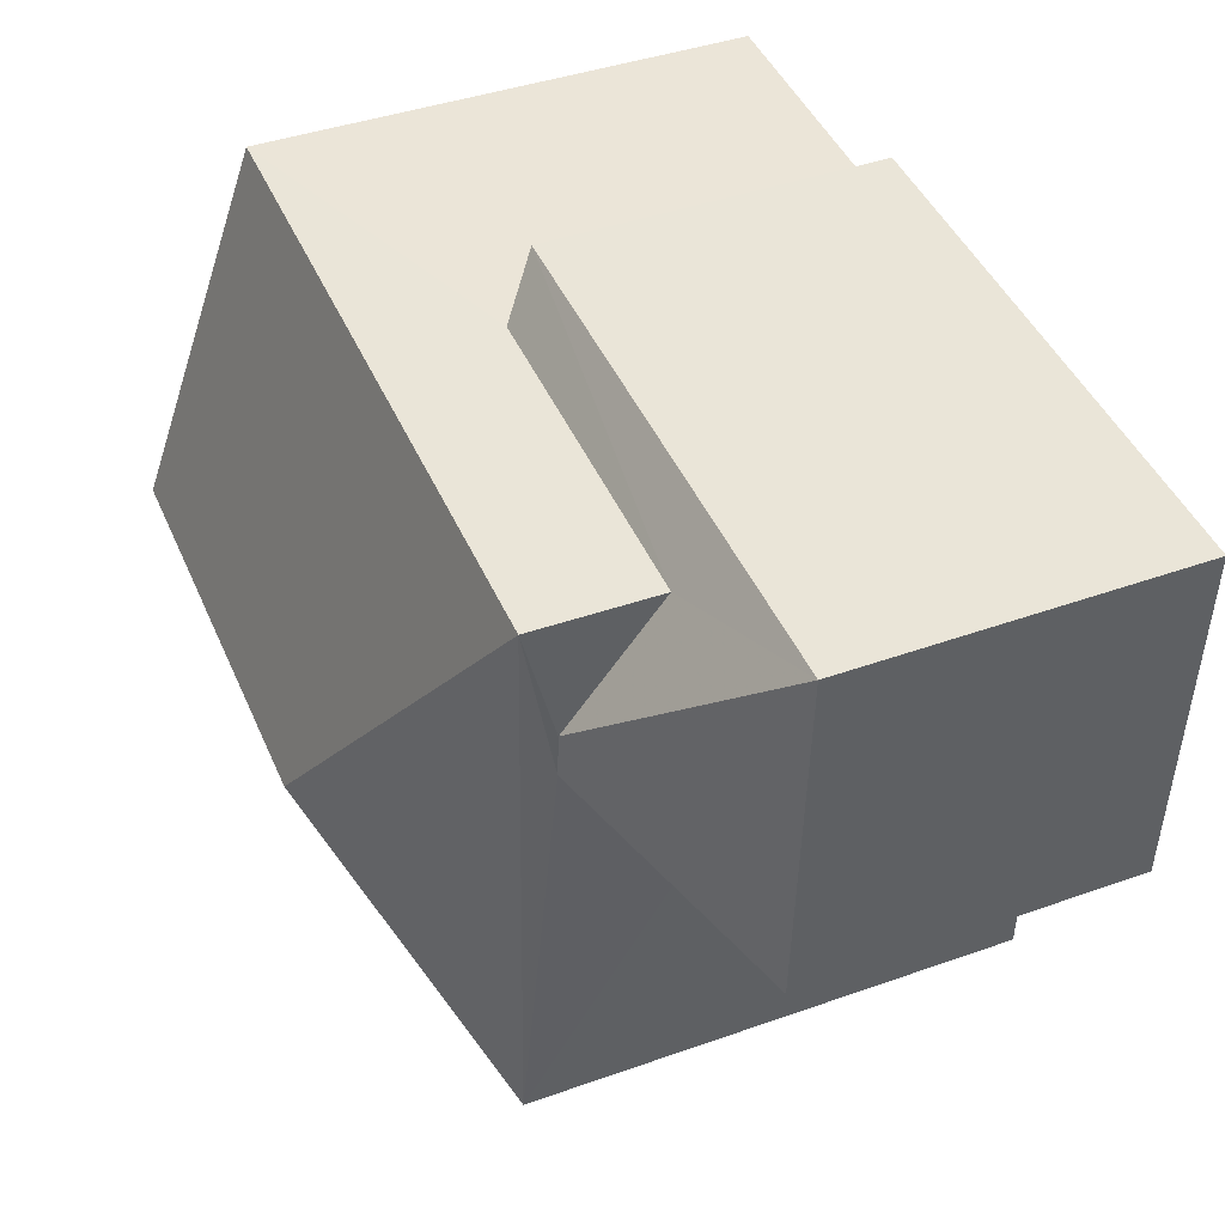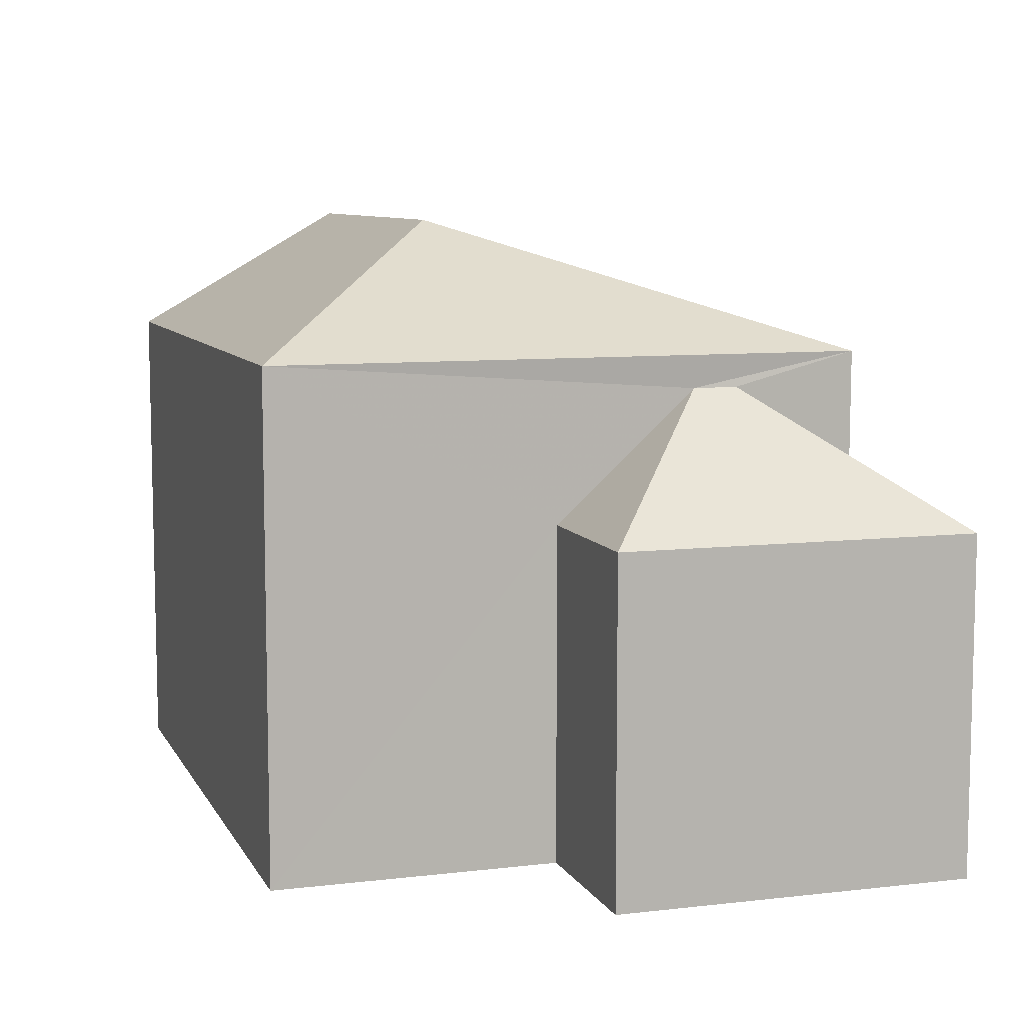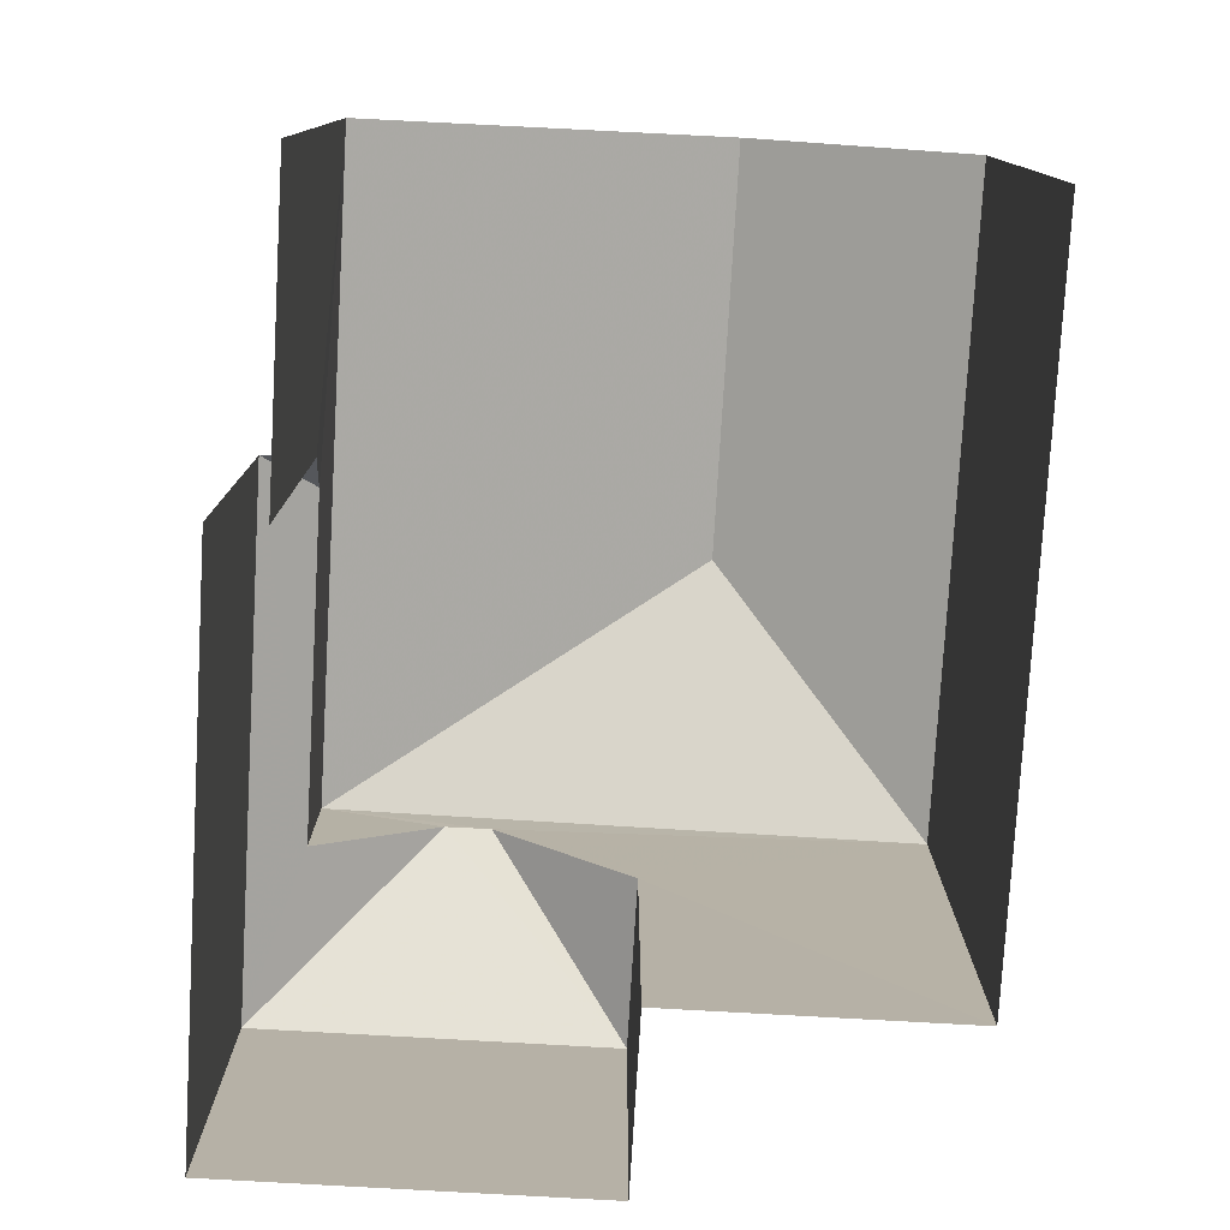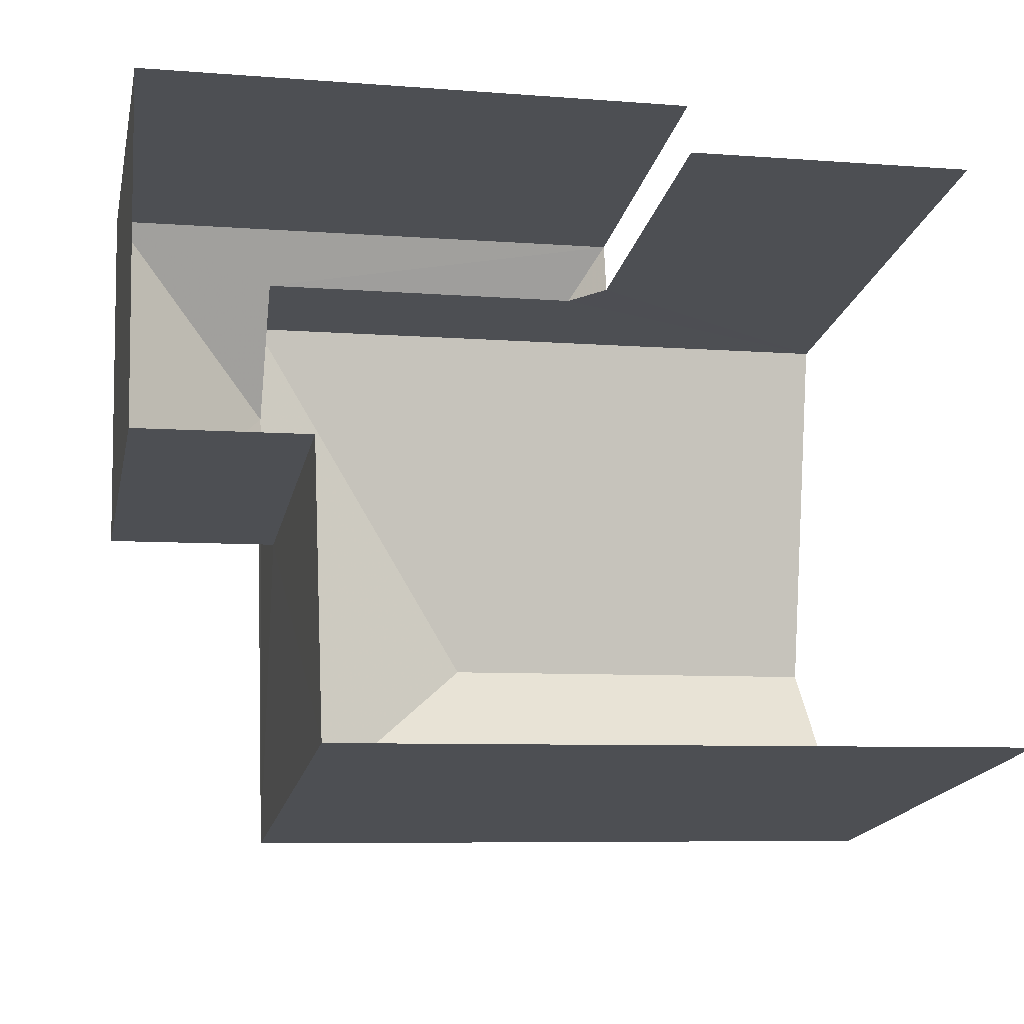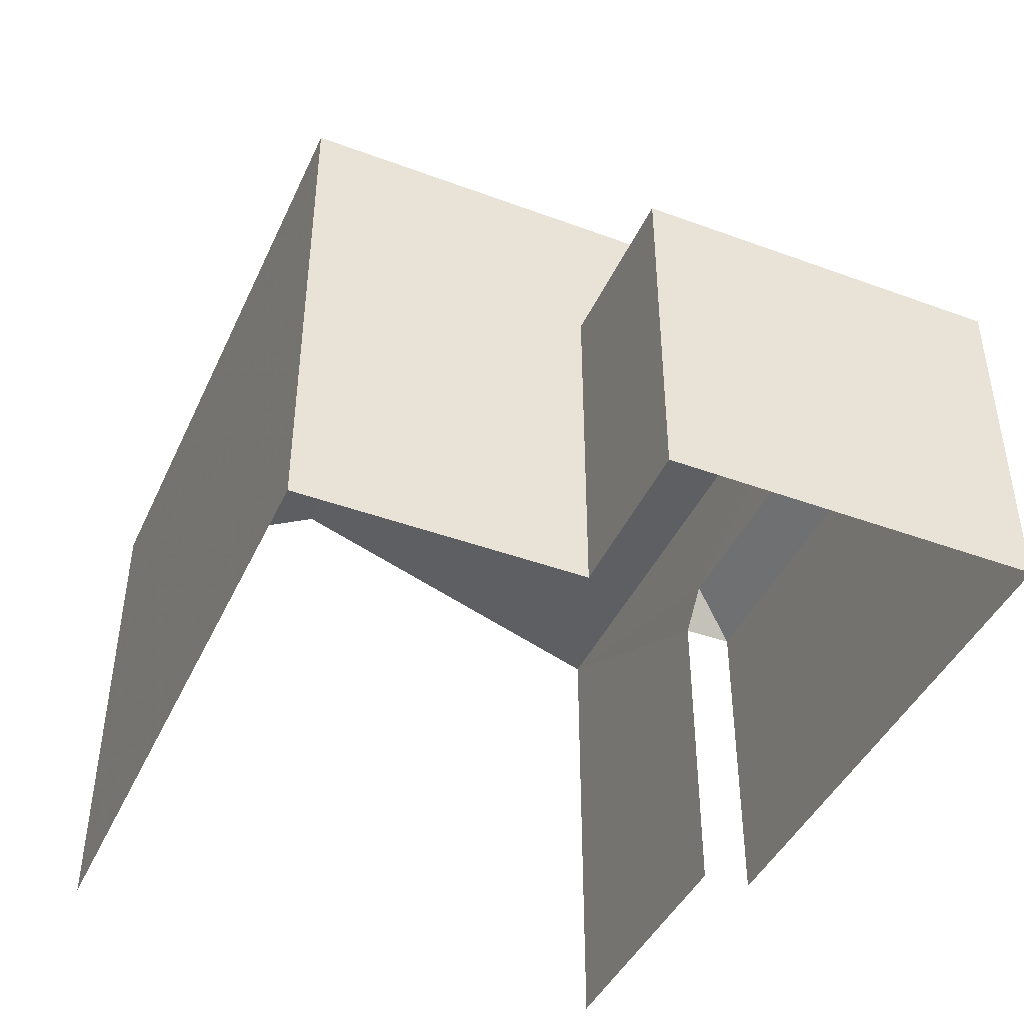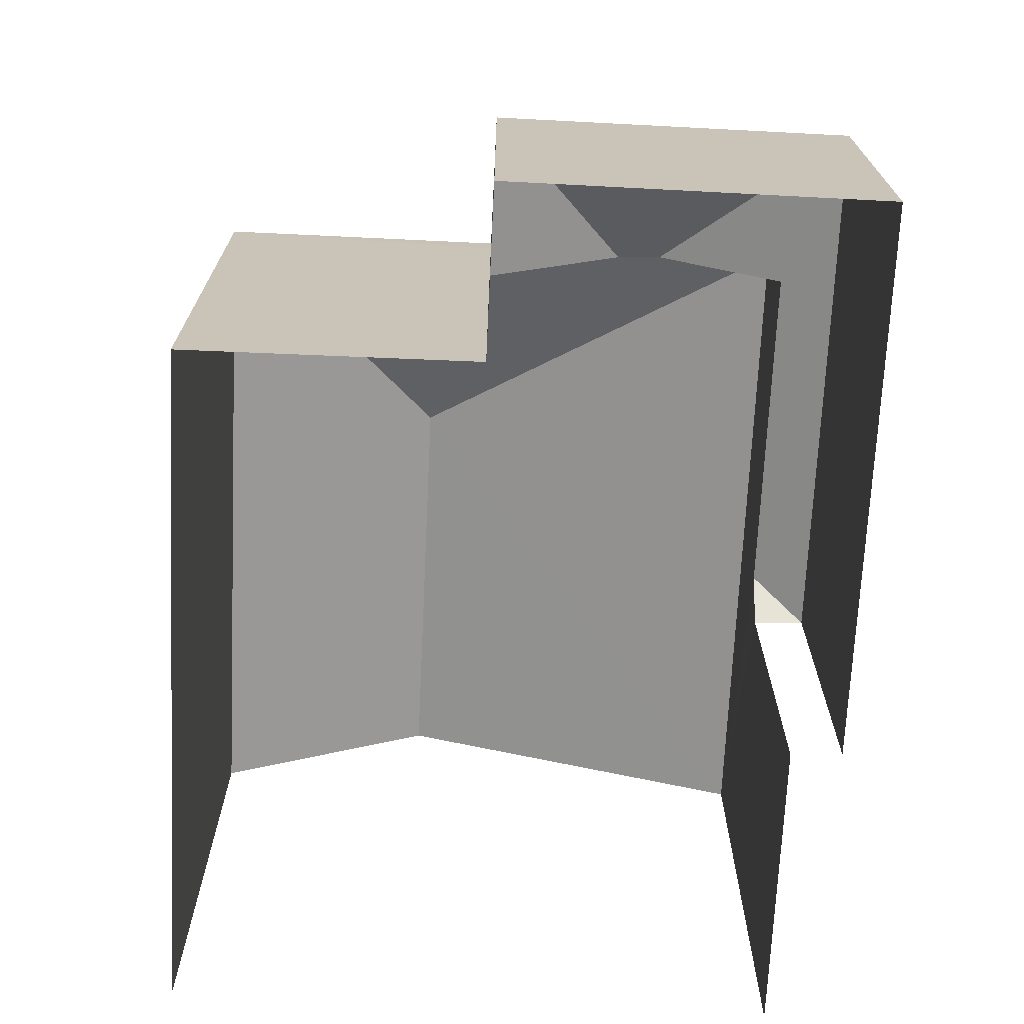
<metadata>
{"format":"obj","ext":"obj","renderer":"f3d","projection":"perspective","resolution":1024,"background":"white","views":[{"elev":42.5,"azim":67.1,"up":"+Y"},{"elev":8.5,"azim":69.7,"up":"+Z"},{"elev":-78.0,"azim":-95.7,"up":"+Z"},{"elev":-18.5,"azim":167.8,"up":"+Y"},{"elev":-43.4,"azim":64.1,"up":"+Z"},{"elev":-70.5,"azim":84.9,"up":"+Z"}]}
</metadata>
<code>
v -3.734e+05 -1.054e+05 21.93
v -3.734e+05 -1.054e+05 21.93
v -3.734e+05 -1.054e+05 21.94
v -3.734e+05 -1.054e+05 21.93
v -3.734e+05 -1.054e+05 21.93
v -3.734e+05 -1.054e+05 21.93
v -3.734e+05 -1.054e+05 21.93
v -3.734e+05 -1.054e+05 21.93
v -3.734e+05 -1.054e+05 26.22
v -3.734e+05 -1.054e+05 26.7
v -3.734e+05 -1.054e+05 26.22
v -3.734e+05 -1.054e+05 27.86
v -3.734e+05 -1.054e+05 26.7
v -3.734e+05 -1.054e+05 26.22
v -3.734e+05 -1.054e+05 27.86
v -3.734e+05 -1.054e+05 26.22
v -3.734e+05 -1.054e+05 26.22
v -3.734e+05 -1.054e+05 29.89
v -3.734e+05 -1.054e+05 28.27
v -3.734e+05 -1.054e+05 29.89
v -3.734e+05 -1.054e+05 28.27
v -3.734e+05 -1.054e+05 28.27
v -3.734e+05 -1.054e+05 28.27
f 1 2 3
f 4 3 5
f 2 6 7
f 8 5 7
f 3 2 5
f 5 2 7
f 16 9 6
f 2 16 6
f 19 1 20
f 1 3 20
f 3 23 20
f 9 10 11
f 11 10 12
f 13 10 9
f 14 12 15
f 14 11 12
f 16 13 9
f 15 17 14
f 18 19 20
f 18 21 19
f 18 22 21
f 23 22 18
f 20 23 18
f 9 7 6
f 9 11 7
f 17 4 5
f 4 17 22
f 10 21 12
f 21 22 15
f 22 17 15
f 12 21 15
f 17 8 14
f 17 5 8
f 14 8 7
f 11 14 7
f 2 1 16
f 1 19 16
f 13 21 10
f 13 19 21
f 16 19 13
f 23 3 4
f 22 23 4

</code>
